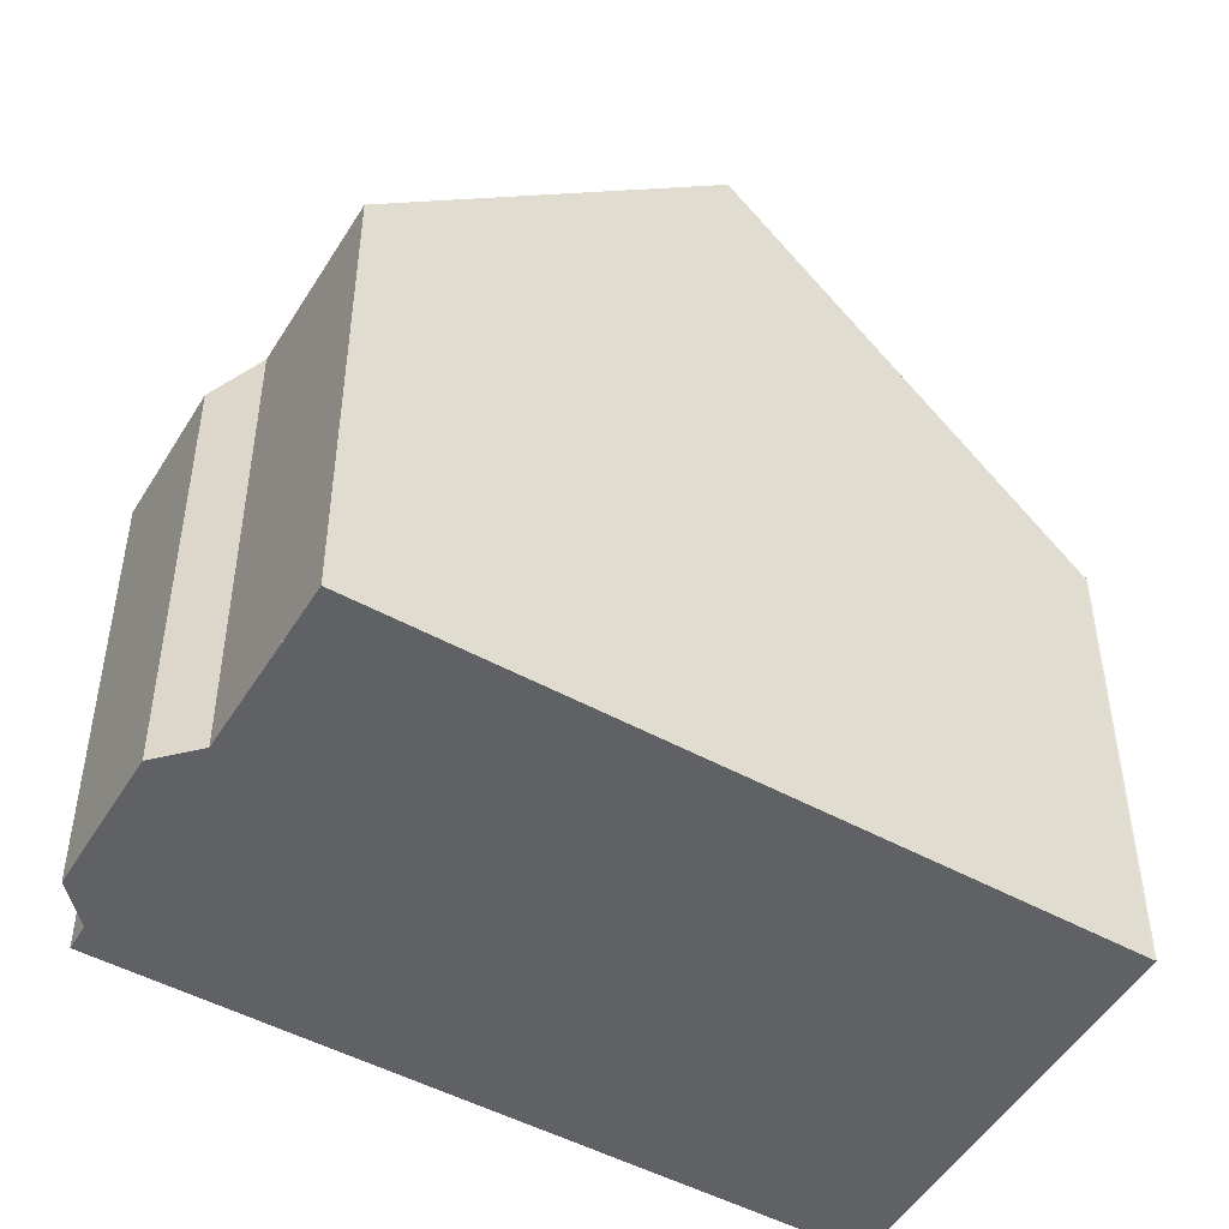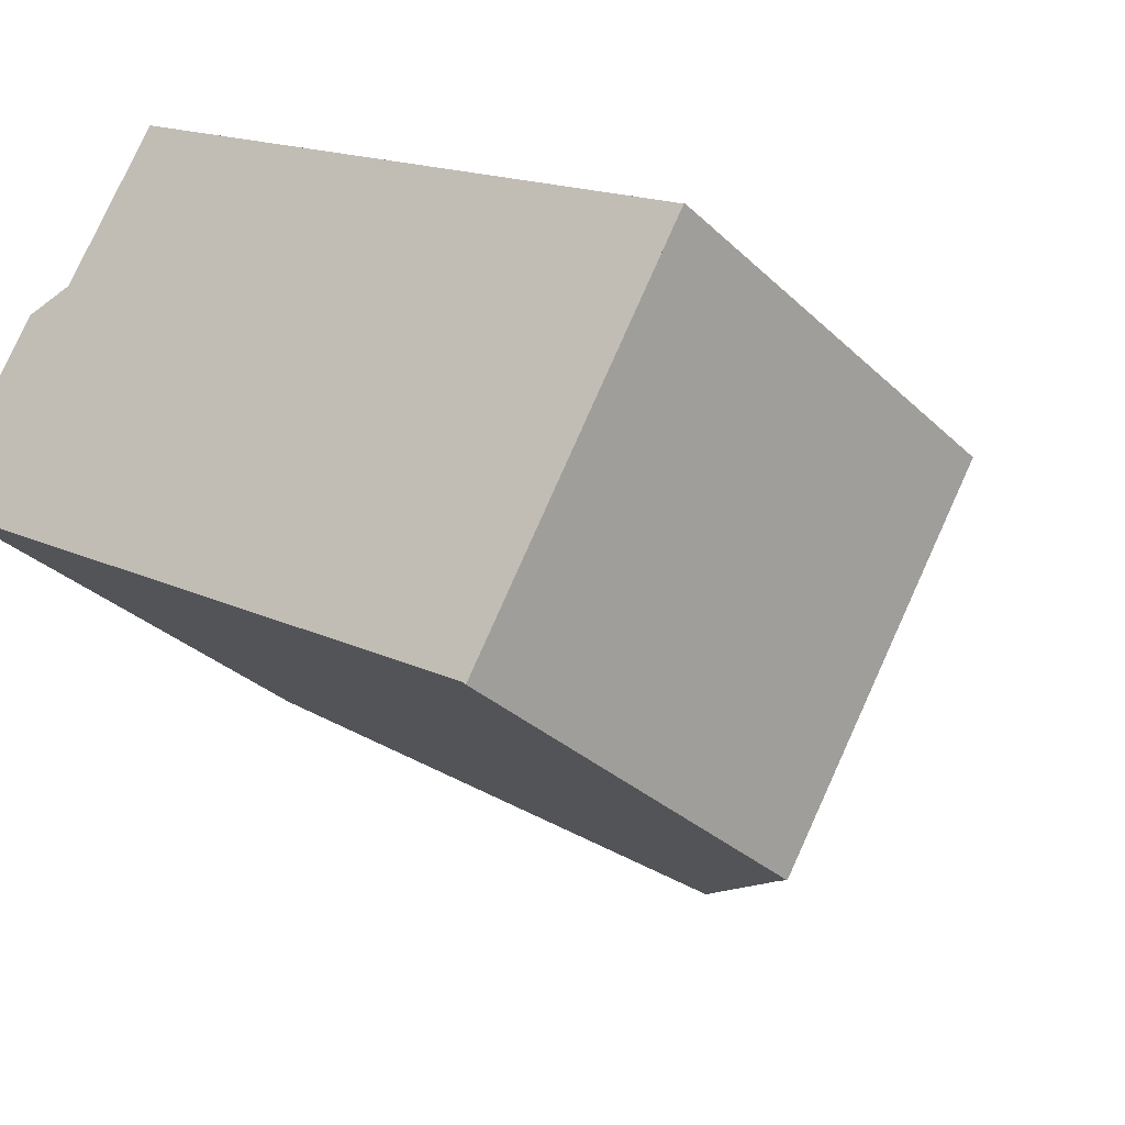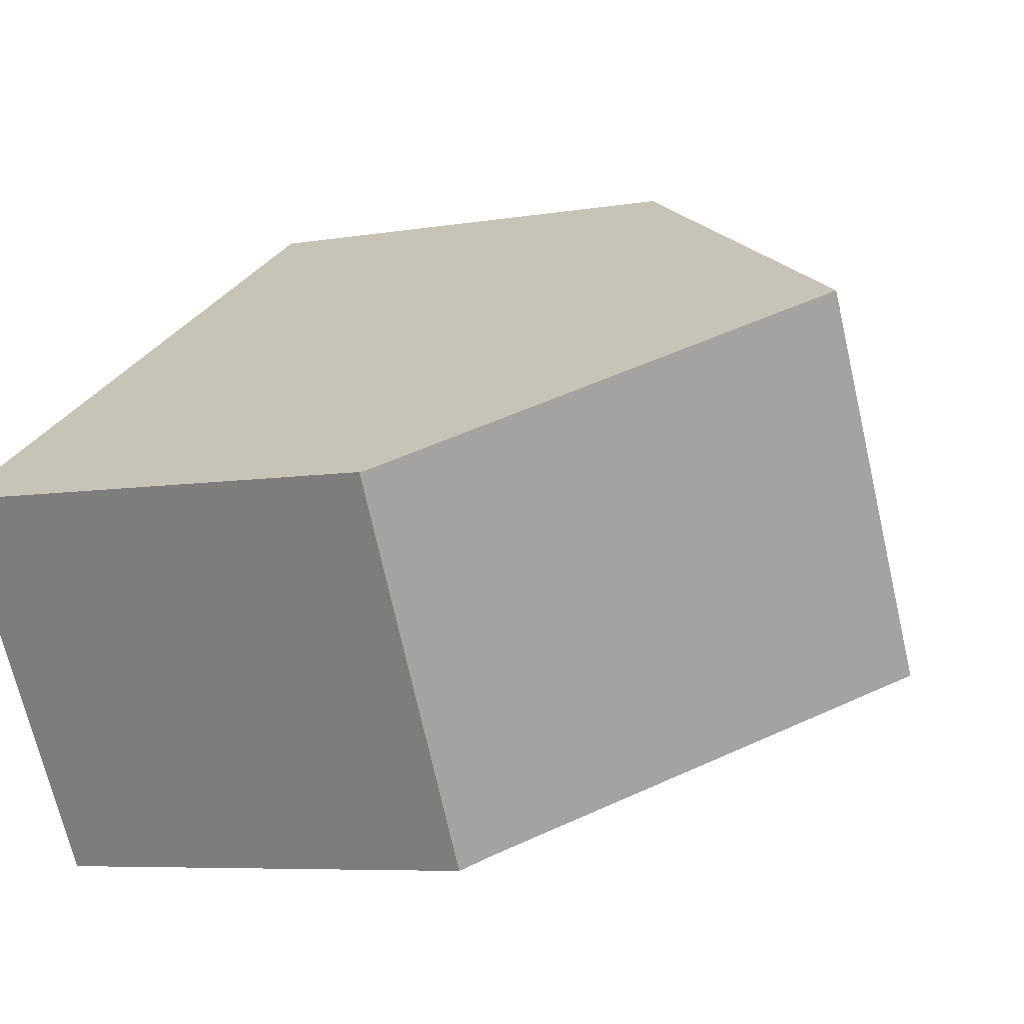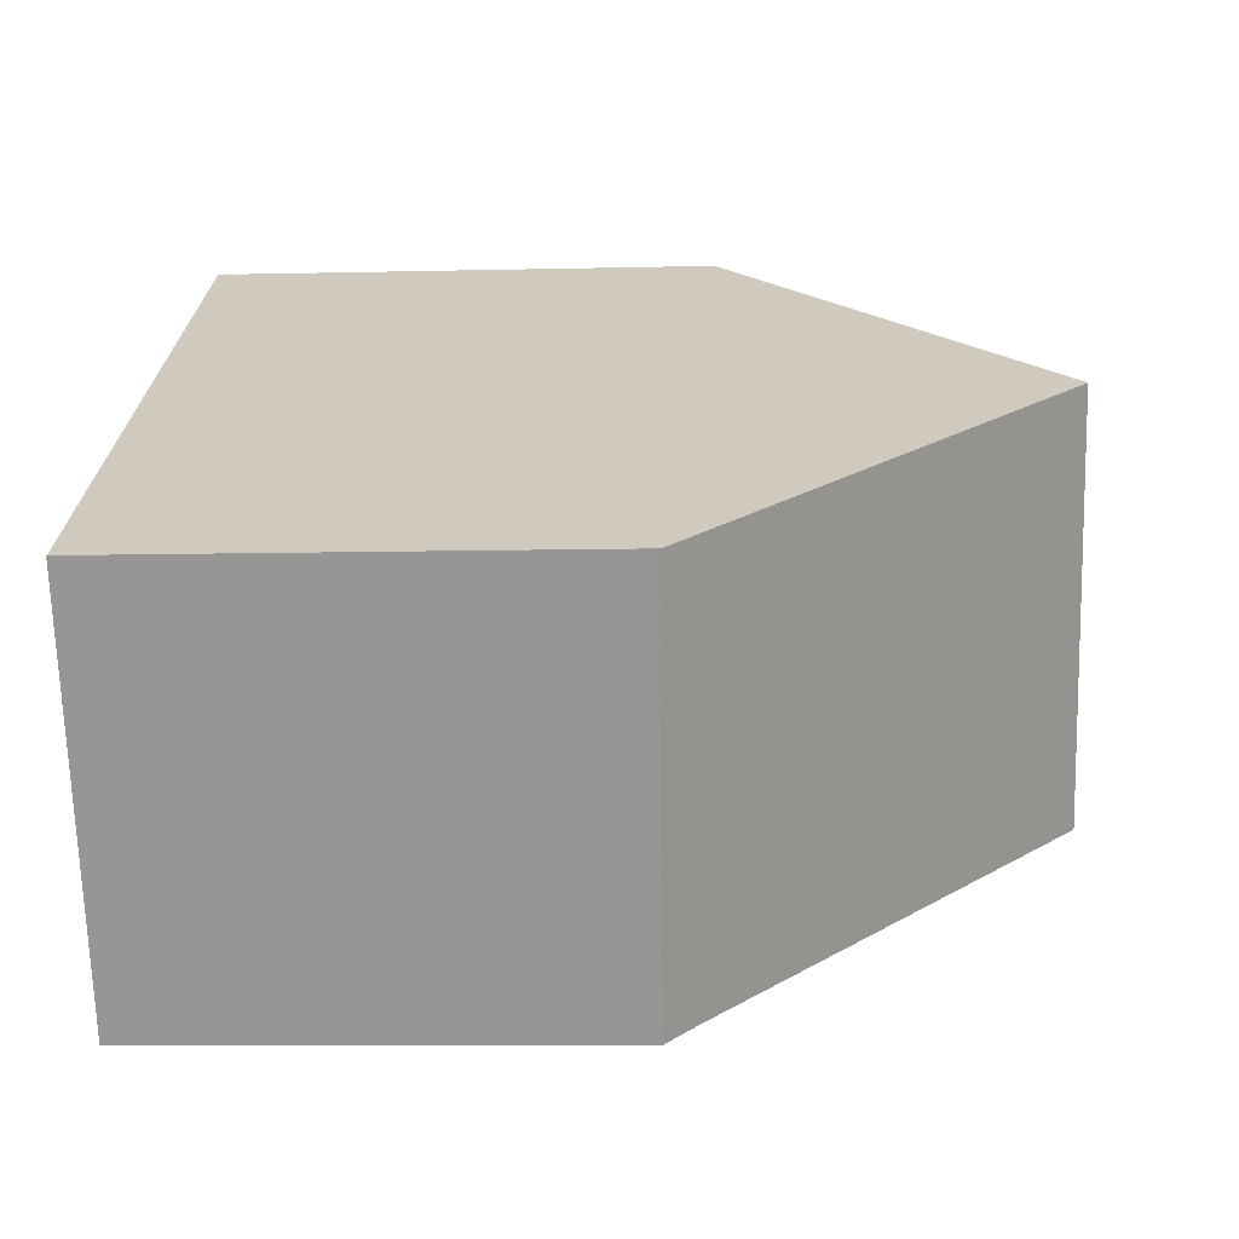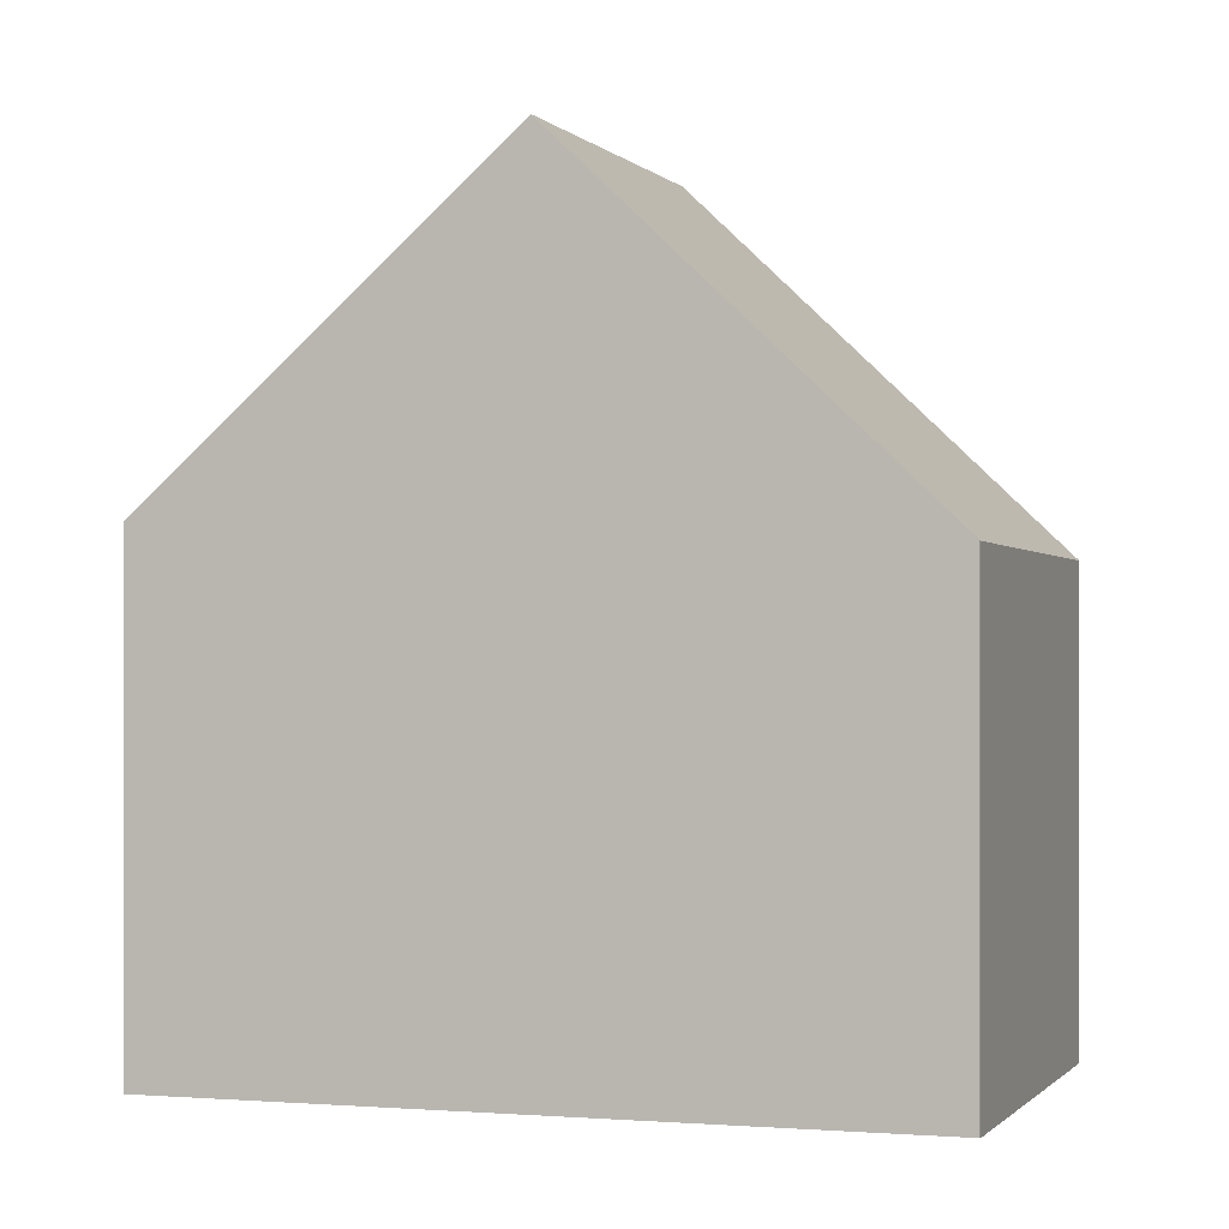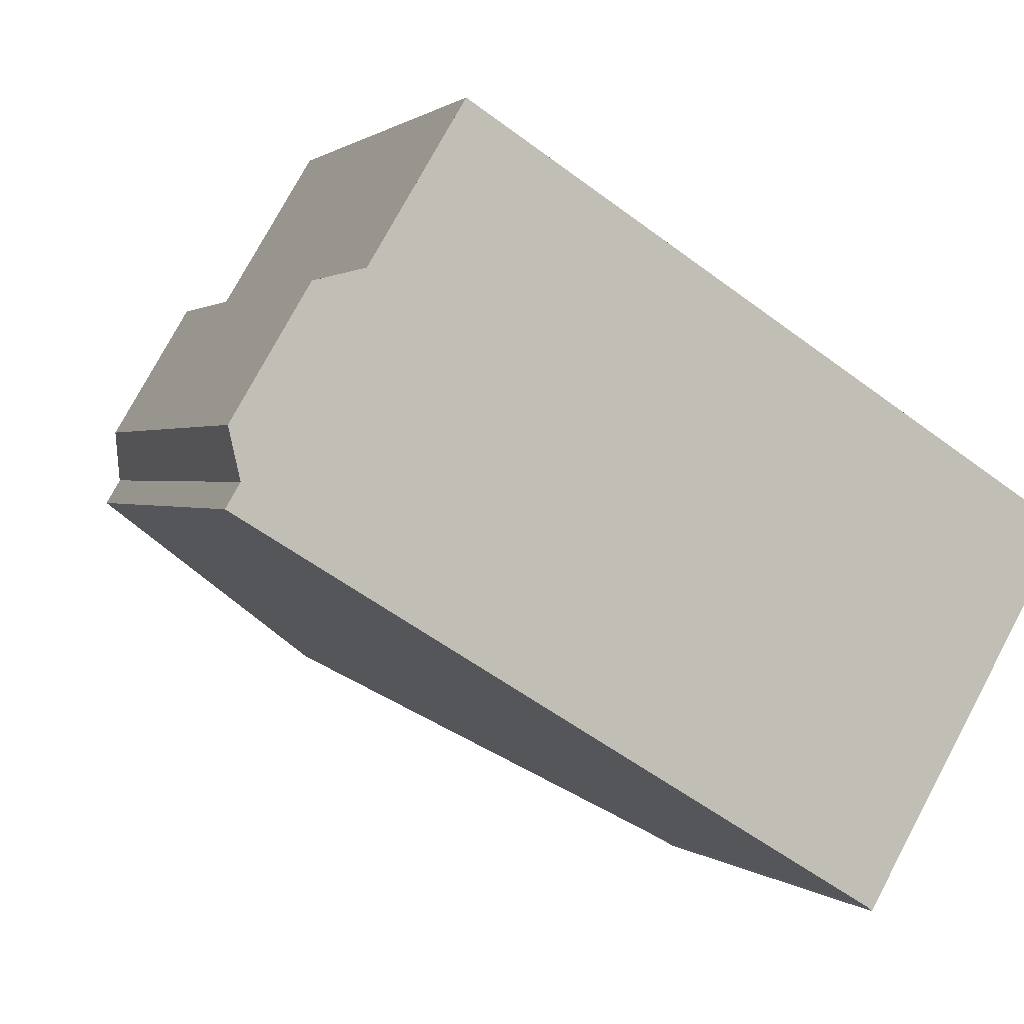
<metadata>
{"format":"obj","ext":"obj","renderer":"f3d","projection":"perspective","resolution":1024,"background":"white","views":[{"elev":-49.5,"azim":-179.5,"up":"+Z"},{"elev":-30.6,"azim":-143.4,"up":"+Y"},{"elev":-6.7,"azim":-63.2,"up":"+Y"},{"elev":-8.6,"azim":-86.2,"up":"+Y"},{"elev":0.0,"azim":-130.8,"up":"+Z"},{"elev":0.9,"azim":158.8,"up":"+Y"}]}
</metadata>
<code>
v -667.5 -1044 6.793
v -667.5 -1044 6.812
v -664.3 -1049 6.755
v -664.4 -1049 6.667
v -658.4 -1038 7.109
v -657 -1041 7.089
v -656.3 -1041 6.607
v -655.2 -1043 6.6
v -655.3 -1043 7.057
v -655.1 -1044 7.057
v -659.7 -1047 11.87
v -662.9 -1041 11.91
v -662.8 -1041 11.91
v -667.5 -1044 6.792
v -659.7 -1047 11.87
v -664.4 -1049 6.668
v -664 -1049 7.052
v -664 -1049 7.052
v -667.2 -1044 7.109
v -662.8 -1041 11.91
v -667.2 -1044 7.109
v -667.4 -1044 6.791
v -662.9 -1041 11.91
v -659.7 -1047 11.87
v -662.8 -1041 11.91
v -658.3 -1039 7.108
v -659.7 -1047 11.87
v -655.1 -1044 7.057
v -667.2 -1044 7.11
v -658.3 -1039 7.108
v -662.8 -1041 11.91
v -658.3 -1039 7.171
v -658.4 -1038 7.17
v -658.3 -1039 7.171
v -655.3 -1044 7.215
v -655.3 -1044 7.215
v -656.7 -1041 6.894
v -655.3 -1043 6.873
v -656.8 -1041 6.995
v -655.3 -1043 6.972
v -655.3 -1043 6.874
v -656.6 -1041 6.855
v -655.3 -1043 6.875
v -666.5 -1045 7.097
v -662.2 -1042 11.9
v -666.8 -1045 6.766
v -657.8 -1040 7.18
v -657.7 -1040 7.099
v -662.2 -1042 11.9
v -659.8 -1046 11.87
v -664.2 -1049 7.055
v -664.5 -1049 6.674
v -655.3 -1043 7.057
v -655.4 -1044 7.213
v -659.8 -1046 11.87
v -667.5 -1044 6.812
v -667.5 -1044 6.793
v -667.5 -1044 0
v -667.5 -1044 0
v -667.2 -1044 7.11
v -667.5 -1044 6.812
v -667.5 -1044 0
v -667.2 -1044 0
v -664.4 -1049 6.667
v -664.3 -1049 6.755
v -664.3 -1049 0
v -664.4 -1049 8.882e-16
v -664.4 -1049 6.668
v -664.4 -1049 6.667
v -664.4 -1049 8.882e-16
v -664.4 -1049 0
v -658.3 -1039 7.108
v -658.4 -1038 7.109
v -658.4 -1038 0
v -658.3 -1039 8.882e-16
v -656.8 -1041 6.995
v -657 -1041 7.089
v -657 -1041 0
v -656.8 -1041 0
v -655.2 -1043 6.6
v -656.3 -1041 6.607
v -656.3 -1041 0
v -655.2 -1043 8.882e-16
v -655.3 -1043 6.873
v -655.2 -1043 6.6
v -655.2 -1043 8.882e-16
v -655.3 -1043 0
v -655.3 -1043 7.057
v -655.3 -1043 7.057
v -655.3 -1043 -8.882e-16
v -655.3 -1043 8.882e-16
v -655.3 -1044 7.215
v -655.1 -1044 7.057
v -655.1 -1044 0
v -655.3 -1044 8.882e-16
v -664 -1049 7.052
v -659.7 -1047 11.87
v -659.7 -1047 -1.776e-15
v -664 -1049 -8.882e-16
v -667.5 -1044 6.793
v -667.5 -1044 6.792
v -667.5 -1044 -8.882e-16
v -667.5 -1044 0
v -664.5 -1049 6.674
v -664.4 -1049 6.668
v -664.4 -1049 0
v -664.5 -1049 8.882e-16
v -664.3 -1049 6.755
v -664 -1049 7.052
v -664 -1049 -8.882e-16
v -664.3 -1049 0
v -667.5 -1044 6.792
v -667.4 -1044 6.791
v -667.4 -1044 0
v -667.5 -1044 -8.882e-16
v -658.4 -1038 7.17
v -662.9 -1041 11.91
v -662.9 -1041 0
v -658.4 -1038 0
v -658.3 -1039 7.108
v -658.3 -1039 7.108
v -658.3 -1039 8.882e-16
v -658.3 -1039 8.882e-16
v -655.1 -1044 7.057
v -655.1 -1044 7.057
v -655.1 -1044 0
v -655.1 -1044 0
v -662.9 -1041 11.91
v -667.2 -1044 7.11
v -667.2 -1044 0
v -662.9 -1041 0
v -657.7 -1040 7.099
v -658.3 -1039 7.108
v -658.3 -1039 8.882e-16
v -657.7 -1040 0
v -658.4 -1038 7.109
v -658.4 -1038 7.17
v -658.4 -1038 0
v -658.4 -1038 0
v -659.7 -1047 11.87
v -655.3 -1044 7.215
v -655.3 -1044 8.882e-16
v -659.7 -1047 -1.776e-15
v -656.6 -1041 6.855
v -656.7 -1041 6.894
v -656.7 -1041 8.882e-16
v -656.6 -1041 8.882e-16
v -655.3 -1043 6.875
v -655.3 -1043 6.873
v -655.3 -1043 0
v -655.3 -1043 -8.882e-16
v -656.7 -1041 6.894
v -656.8 -1041 6.995
v -656.8 -1041 0
v -656.7 -1041 8.882e-16
v -655.3 -1043 7.057
v -655.3 -1043 6.972
v -655.3 -1043 -8.882e-16
v -655.3 -1043 -8.882e-16
v -656.3 -1041 6.607
v -656.6 -1041 6.855
v -656.6 -1041 8.882e-16
v -656.3 -1041 0
v -655.3 -1043 6.972
v -655.3 -1043 6.875
v -655.3 -1043 -8.882e-16
v -655.3 -1043 -8.882e-16
v -667.4 -1044 6.791
v -666.8 -1045 6.766
v -666.8 -1045 0
v -667.4 -1044 0
v -657 -1041 7.089
v -657.7 -1040 7.099
v -657.7 -1040 0
v -657 -1041 0
v -666.8 -1045 6.766
v -664.5 -1049 6.674
v -664.5 -1049 8.882e-16
v -666.8 -1045 0
v -655.1 -1044 7.057
v -655.3 -1043 7.057
v -655.3 -1043 8.882e-16
v -655.1 -1044 0
v -667.5 -1044 0
v -667.5 -1044 0
v -658.4 -1038 0
v -657 -1041 0
v -656.3 -1041 0
v -655.2 -1043 0
v -655.3 -1043 0
v -655.1 -1044 0
v -664.3 -1049 0
v -664.4 -1049 0
f 19 14 1 2 29
f 22 14 19 21
f 18 3 4 16 17
f 17 15 11 18
f 21 19 13 20
f 51 44 45 50
f 52 46 44 51
f 33 5 26 32
f 32 26 30 34
f 36 28 10 35
f 29 12 13 19
f 54 47 48 6 39 40 9 53
f 32 25 23 33
f 34 31 25 32
f 35 24 27 36
f 55 49 47 54
f 42 7 8 38 41
f 41 38 43
f 41 37 42
f 43 40 39 37 41
f 44 21 20 45
f 46 22 21 44
f 47 34 30 48
f 49 31 34 47
f 50 15 17 51
f 51 17 16 52
f 53 28 36 54
f 54 36 27 55
f 57 58 59 56
f 61 62 63 60
f 65 66 67 64
f 69 70 71 68
f 73 74 75 72
f 77 78 79 76
f 81 82 83 80
f 85 86 87 84
f 89 90 91 88
f 93 94 95 92
f 97 98 99 96
f 101 102 103 100
f 105 106 107 104
f 109 110 111 108
f 113 114 115 112
f 117 118 119 116
f 121 122 123 120
f 125 126 127 124
f 129 130 131 128
f 133 134 135 132
f 137 138 139 136
f 141 142 143 140
f 145 146 147 144
f 149 150 151 148
f 153 154 155 152
f 157 158 159 156
f 161 162 163 160
f 165 166 167 164
f 169 170 171 168
f 173 174 175 172
f 177 178 179 176
f 181 182 183 180
f 185 186 187 188 189 190 191 192 193 184

</code>
